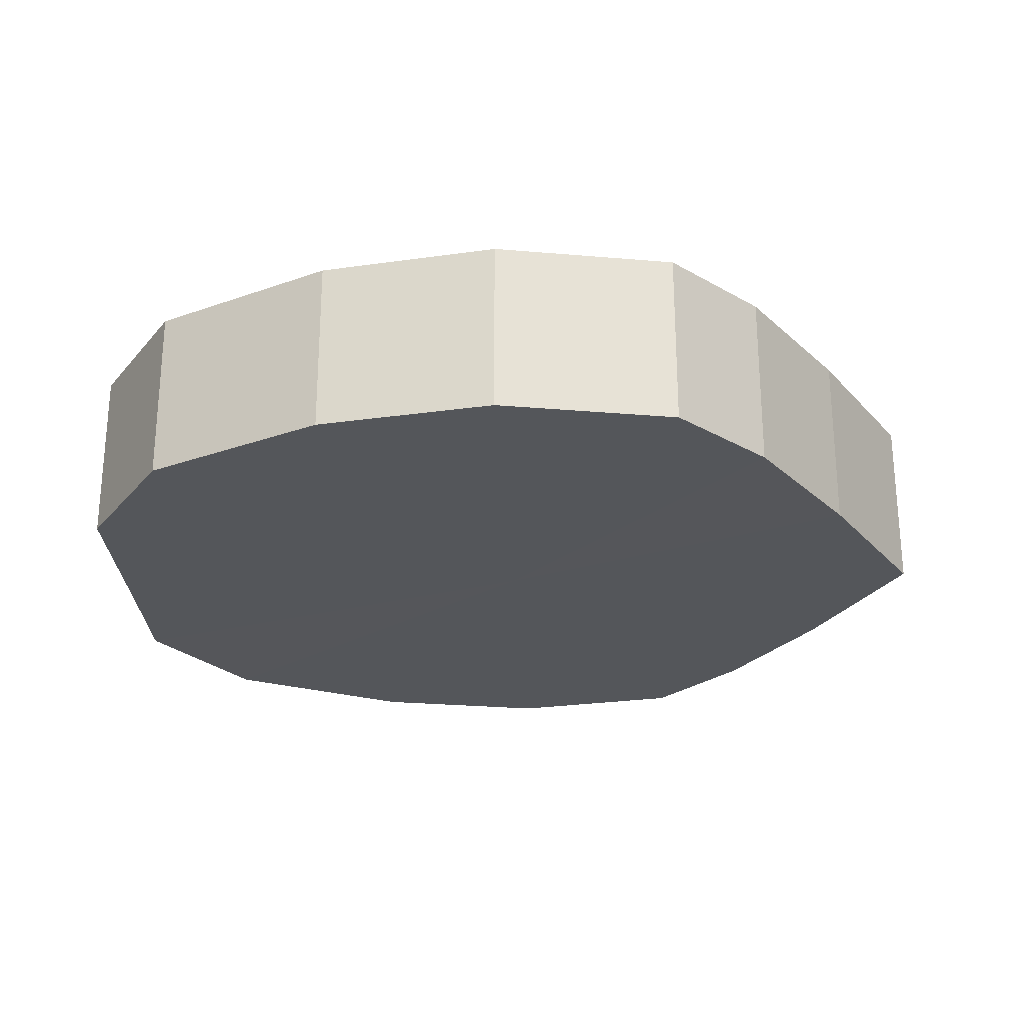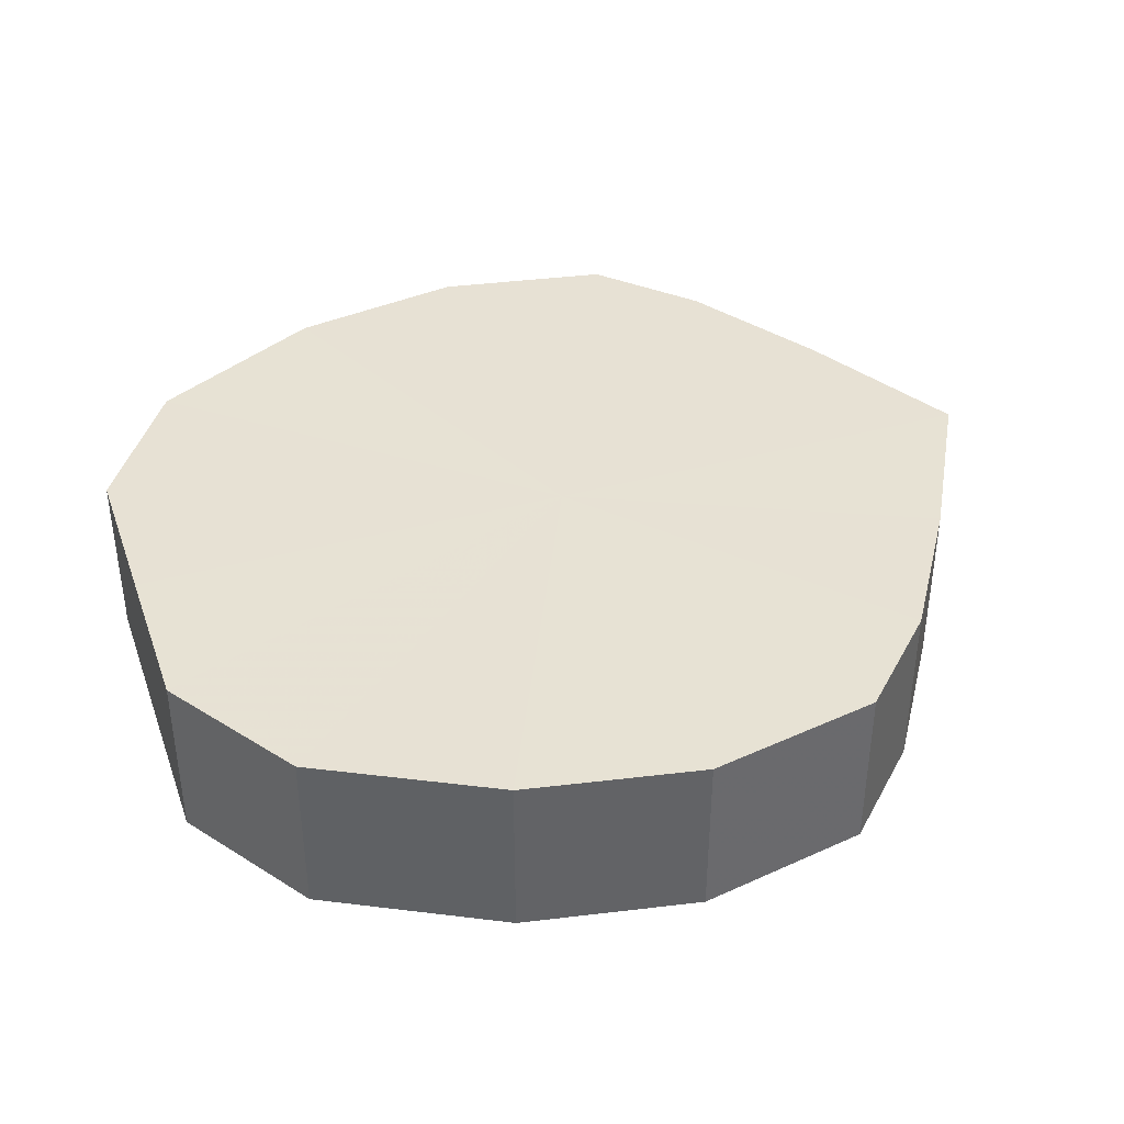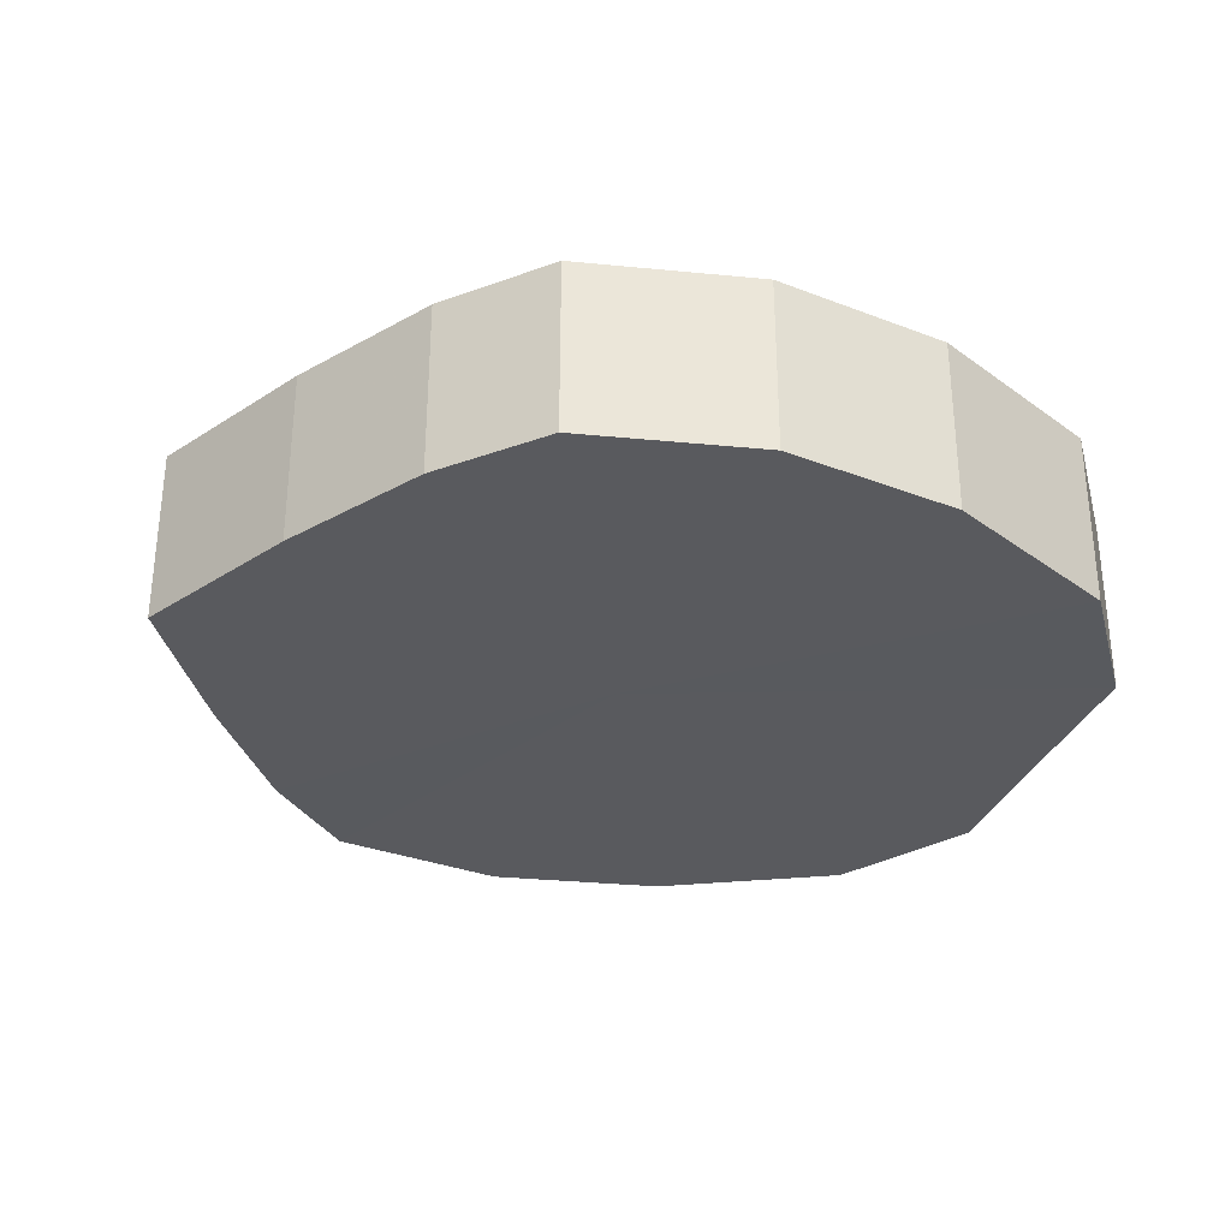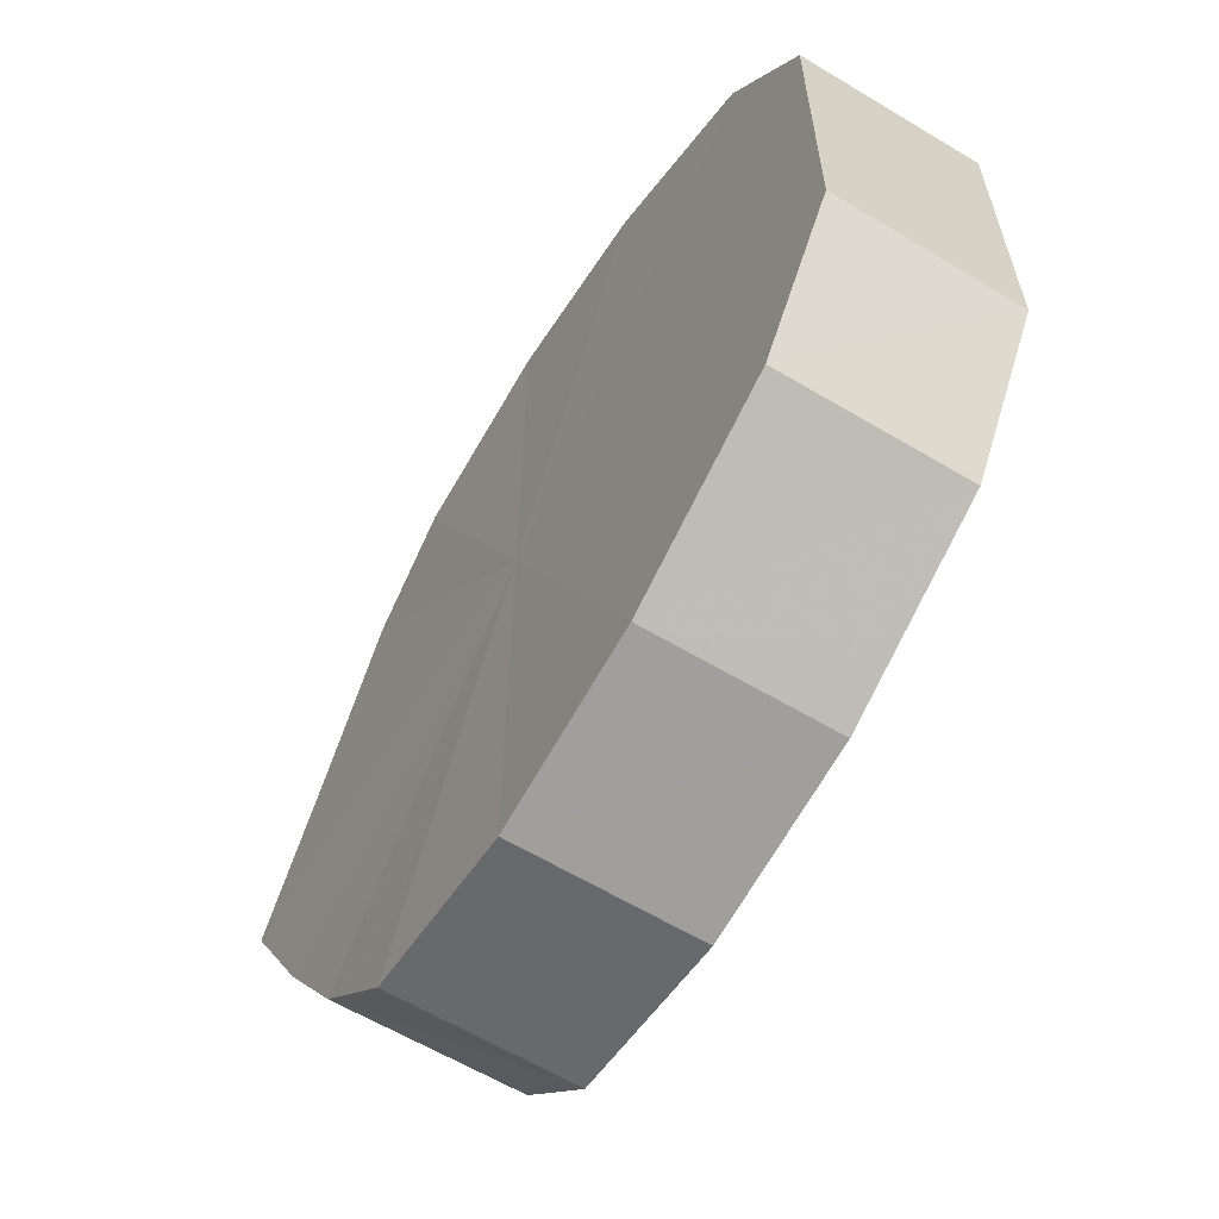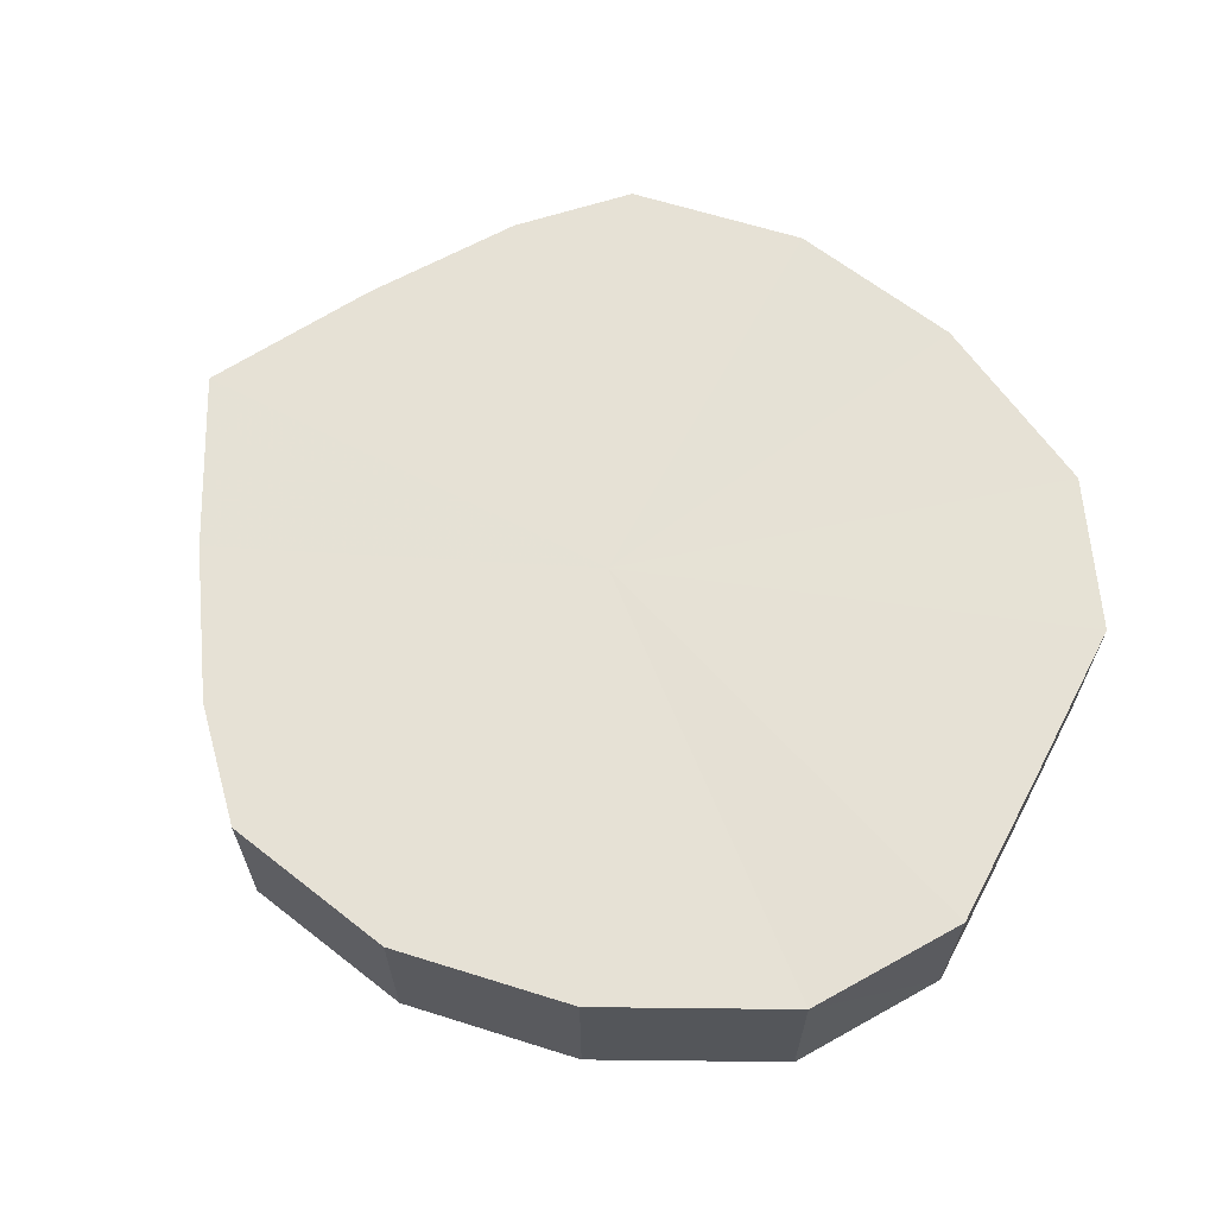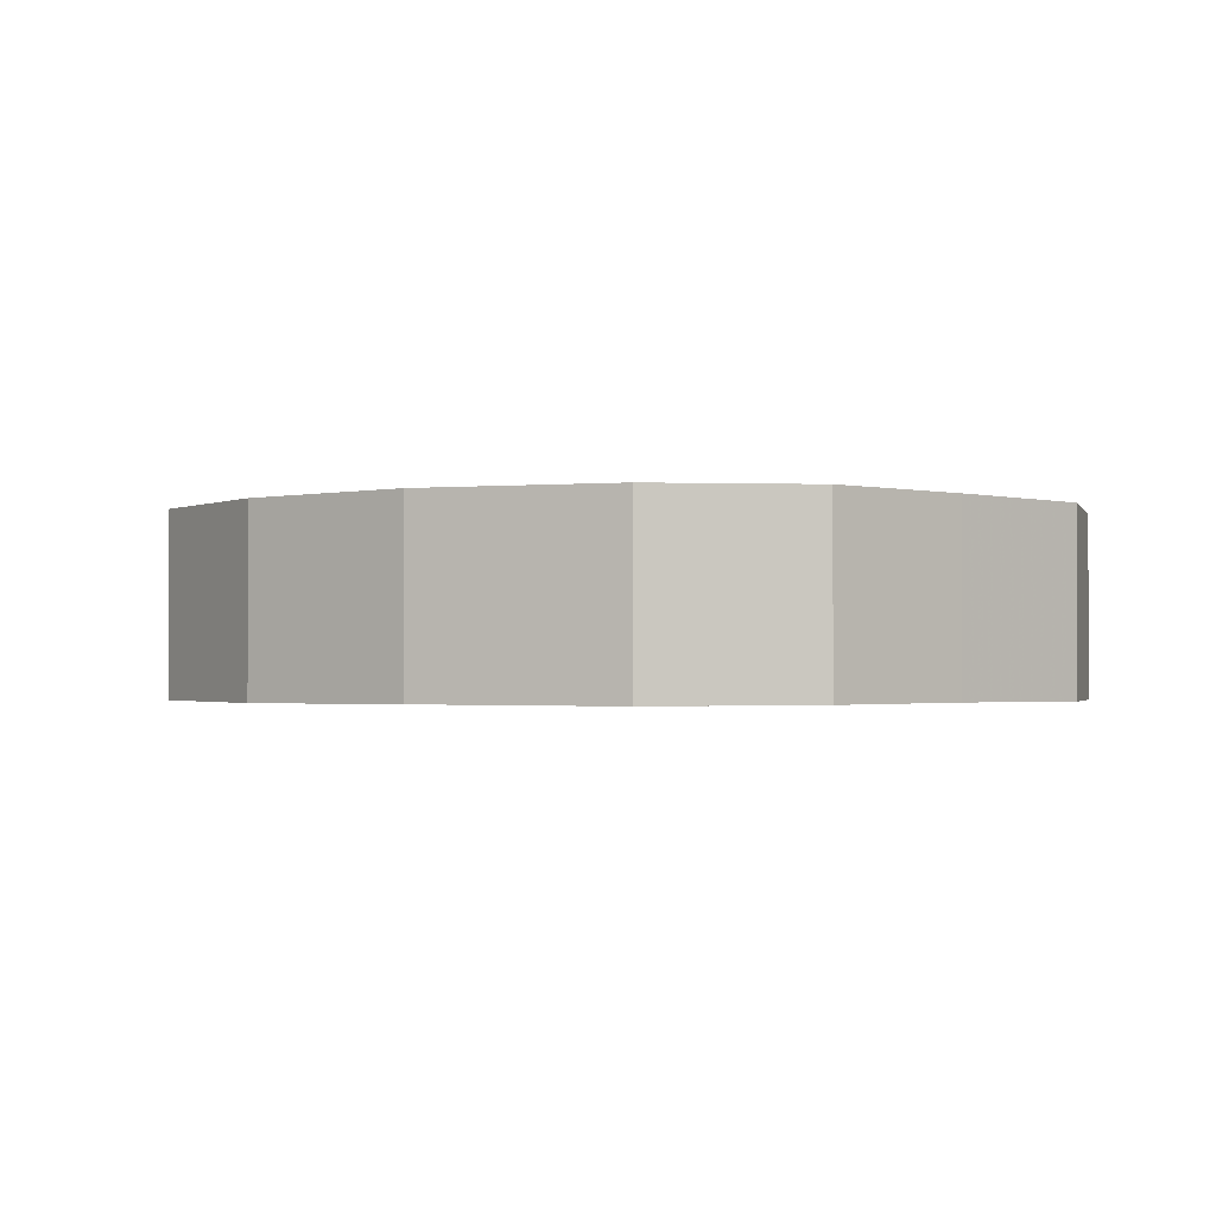
<metadata>
{"format":"obj","ext":"obj","renderer":"f3d","projection":"perspective","resolution":1024,"background":"white","views":[{"elev":-25.6,"azim":-177.4,"up":"+Y"},{"elev":39.7,"azim":161.2,"up":"+Y"},{"elev":-31.5,"azim":-18.4,"up":"+Y"},{"elev":-62.0,"azim":58.6,"up":"+Z"},{"elev":64.7,"azim":27.9,"up":"+Y"},{"elev":-1.4,"azim":47.6,"up":"+Y"}]}
</metadata>
<code>
o 5528
v 2243 1866 7.307
v 2243 1866 7.289
v 2243 1866 7.307
v 2243 1866 7.274
v 2243 1866 7.289
v 2243 1866 7.325
v 2243 1866 7.325
v 2243 1866 7.263
v 2243 1866 7.274
v 2243 1866 7.341
v 2243 1866 7.341
v 2242 1866 7.26
v 2243 1866 7.263
v 2243 1866 7.351
v 2243 1866 7.351
v 2242 1866 7.263
v 2242 1866 7.26
v 2242 1866 7.355
v 2242 1866 7.355
v 2242 1866 7.274
v 2242 1866 7.263
v 2242 1866 7.351
v 2242 1866 7.351
v 2242 1866 7.289
v 2242 1866 7.274
v 2242 1866 7.341
v 2242 1866 7.341
v 2242 1866 7.307
v 2242 1866 7.289
v 2242 1866 7.325
v 2242 1866 7.325
v 2242 1866 7.307
v 2243 1866 7.307
v 2243 1866 7.289
v 2243 1866 7.289
v 2243 1866 7.274
v 2243 1866 7.274
v 2243 1866 7.325
v 2243 1866 7.307
v 2243 1866 7.341
v 2243 1866 7.325
v 2243 1866 7.263
v 2243 1866 7.263
v 2243 1866 7.351
v 2243 1866 7.341
v 2242 1866 7.355
v 2243 1866 7.351
v 2242 1866 7.26
v 2242 1866 7.26
v 2242 1866 7.351
v 2242 1866 7.355
v 2242 1866 7.341
v 2242 1866 7.351
v 2242 1866 7.263
v 2242 1866 7.263
v 2242 1866 7.325
v 2242 1866 7.341
v 2242 1866 7.307
v 2242 1866 7.325
v 2242 1866 7.274
v 2242 1866 7.274
v 2242 1866 7.289
v 2242 1866 7.307
v 2242 1866 7.289
v 2242 1866 7.307
v 2243 1866 7.289
v 2243 1866 7.307
v 2243 1866 7.274
v 2243 1866 7.325
v 2243 1866 7.263
v 2243 1866 7.341
v 2242 1866 7.26
v 2243 1866 7.351
v 2242 1866 7.263
v 2242 1866 7.355
v 2242 1866 7.274
v 2242 1866 7.351
v 2242 1866 7.289
v 2242 1866 7.341
v 2242 1866 7.307
v 2242 1866 7.325
v 2242 1866 7.307
v 2243 1866 7.307
v 2243 1866 7.289
v 2243 1866 7.325
v 2243 1866 7.274
v 2243 1866 7.341
v 2243 1866 7.263
v 2243 1866 7.351
v 2242 1866 7.26
v 2242 1866 7.355
v 2242 1866 7.263
v 2242 1866 7.351
v 2242 1866 7.274
v 2242 1866 7.341
v 2242 1866 7.289
v 2242 1866 7.325
v 2242 1866 7.307
f 1 2 3
f 2 4 5
f 6 1 7
f 4 8 9
f 10 6 11
f 8 12 13
f 14 10 15
f 12 16 17
f 18 14 19
f 16 20 21
f 22 18 23
f 20 24 25
f 26 22 27
f 24 28 29
f 30 26 31
f 28 30 32
f 33 34 35
f 35 36 37
f 38 39 33
f 40 41 38
f 37 42 43
f 44 45 40
f 46 47 44
f 43 48 49
f 50 51 46
f 52 53 50
f 49 54 55
f 56 57 52
f 58 59 56
f 55 60 61
f 62 63 58
f 61 64 62
f 65 66 67
f 65 68 66
f 65 67 69
f 65 70 68
f 65 69 71
f 65 72 70
f 65 71 73
f 65 74 72
f 65 73 75
f 65 76 74
f 65 75 77
f 65 78 76
f 65 77 79
f 65 80 78
f 65 79 81
f 65 81 80
f 82 83 84
f 82 85 83
f 82 84 86
f 82 87 85
f 82 86 88
f 82 89 87
f 82 88 90
f 82 91 89
f 82 90 92
f 82 93 91
f 82 92 94
f 82 95 93
f 82 94 96
f 82 97 95
f 82 96 98
f 82 98 97

</code>
